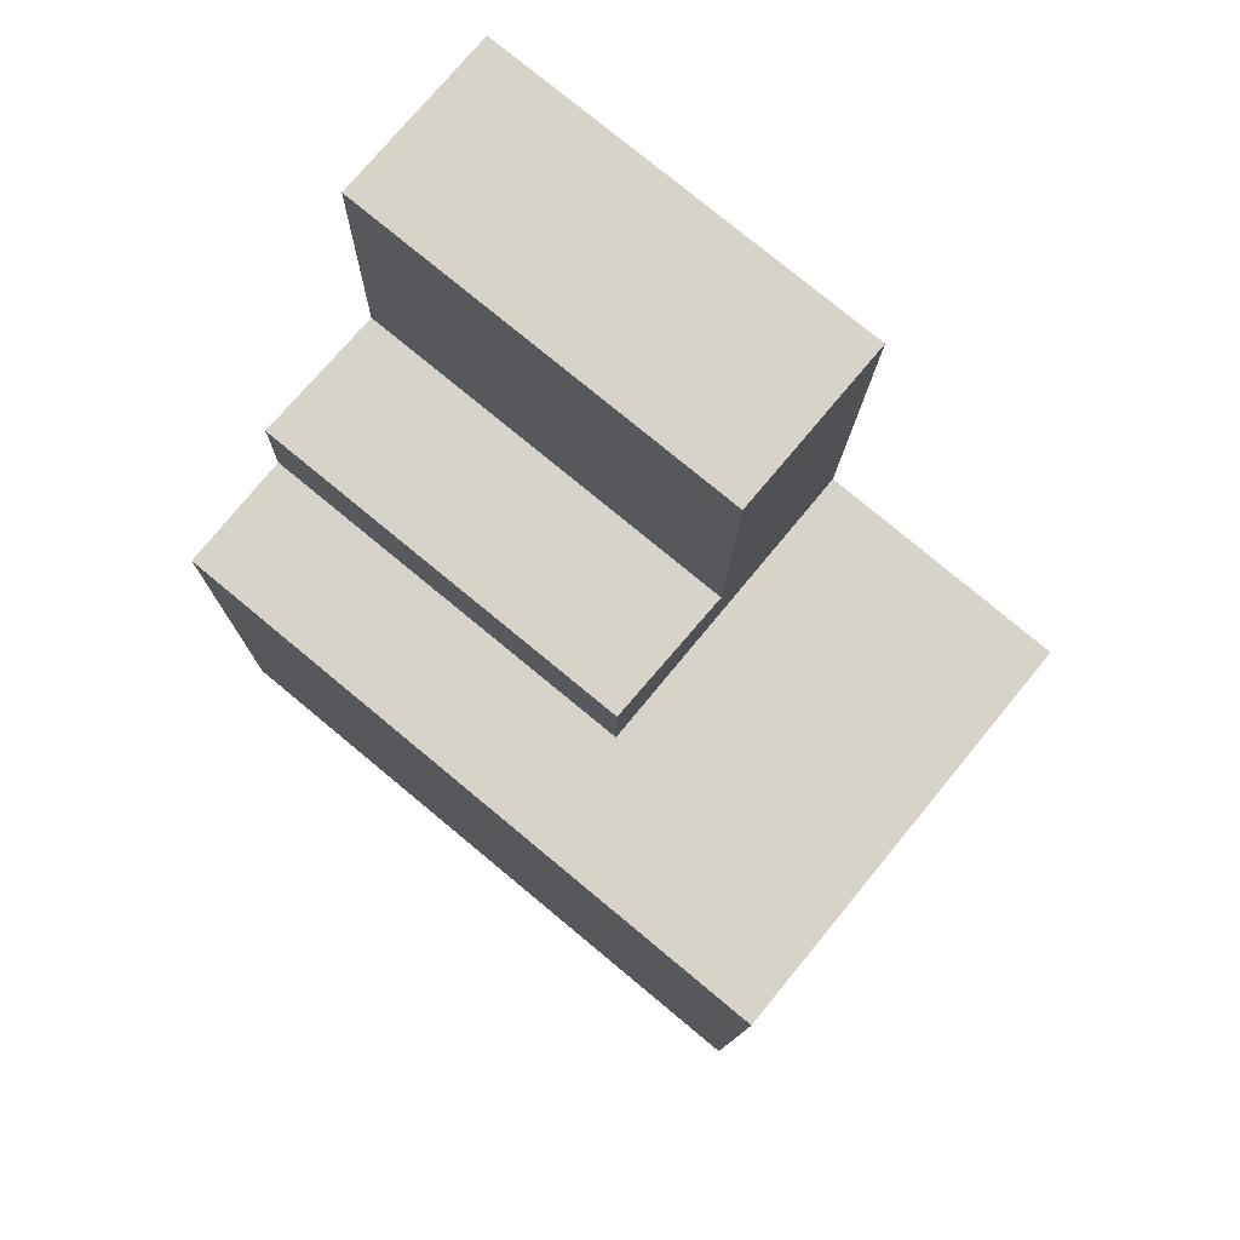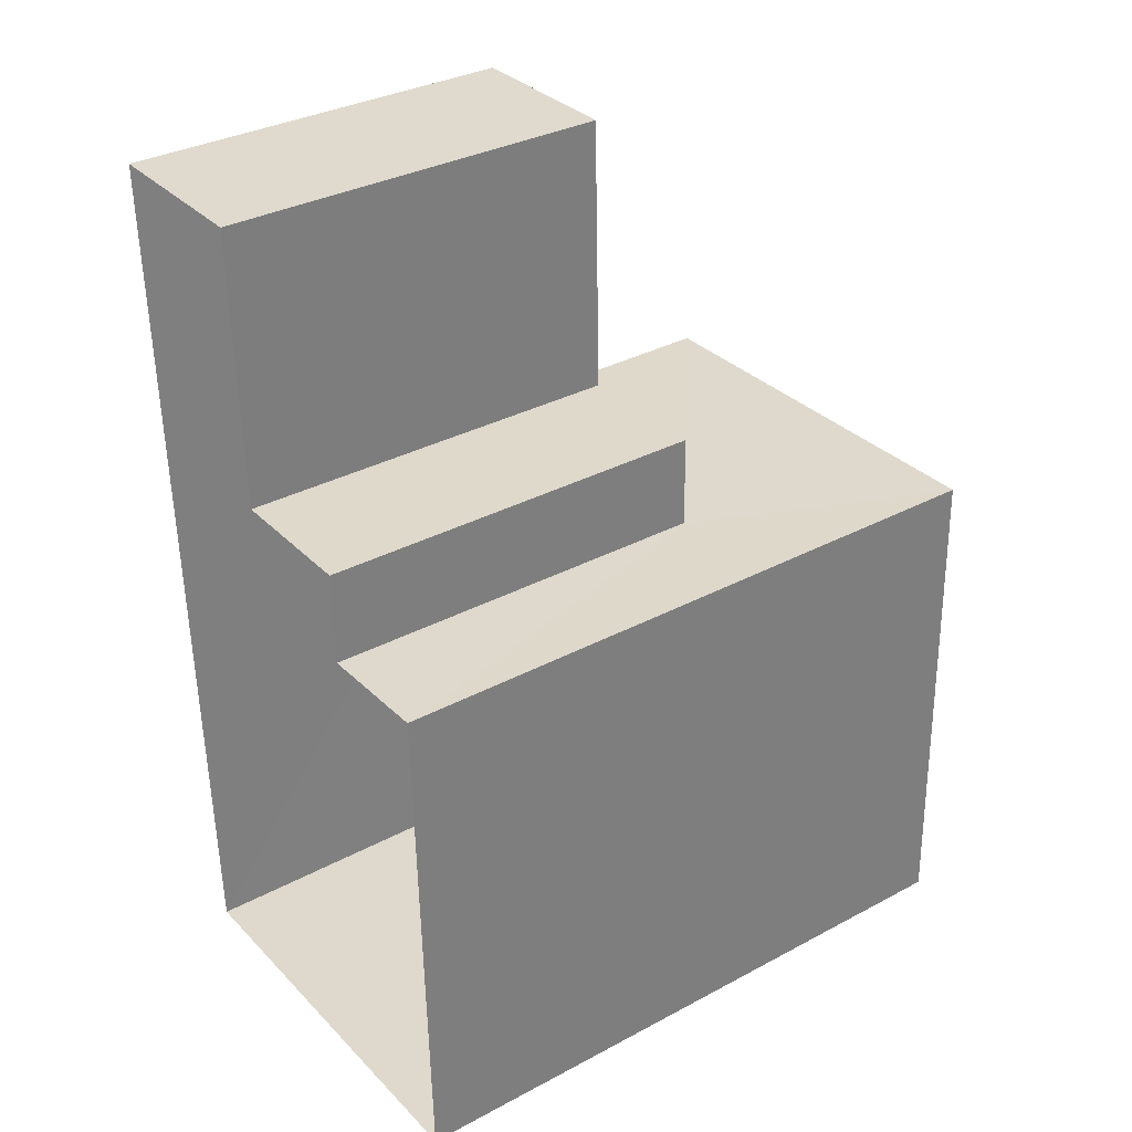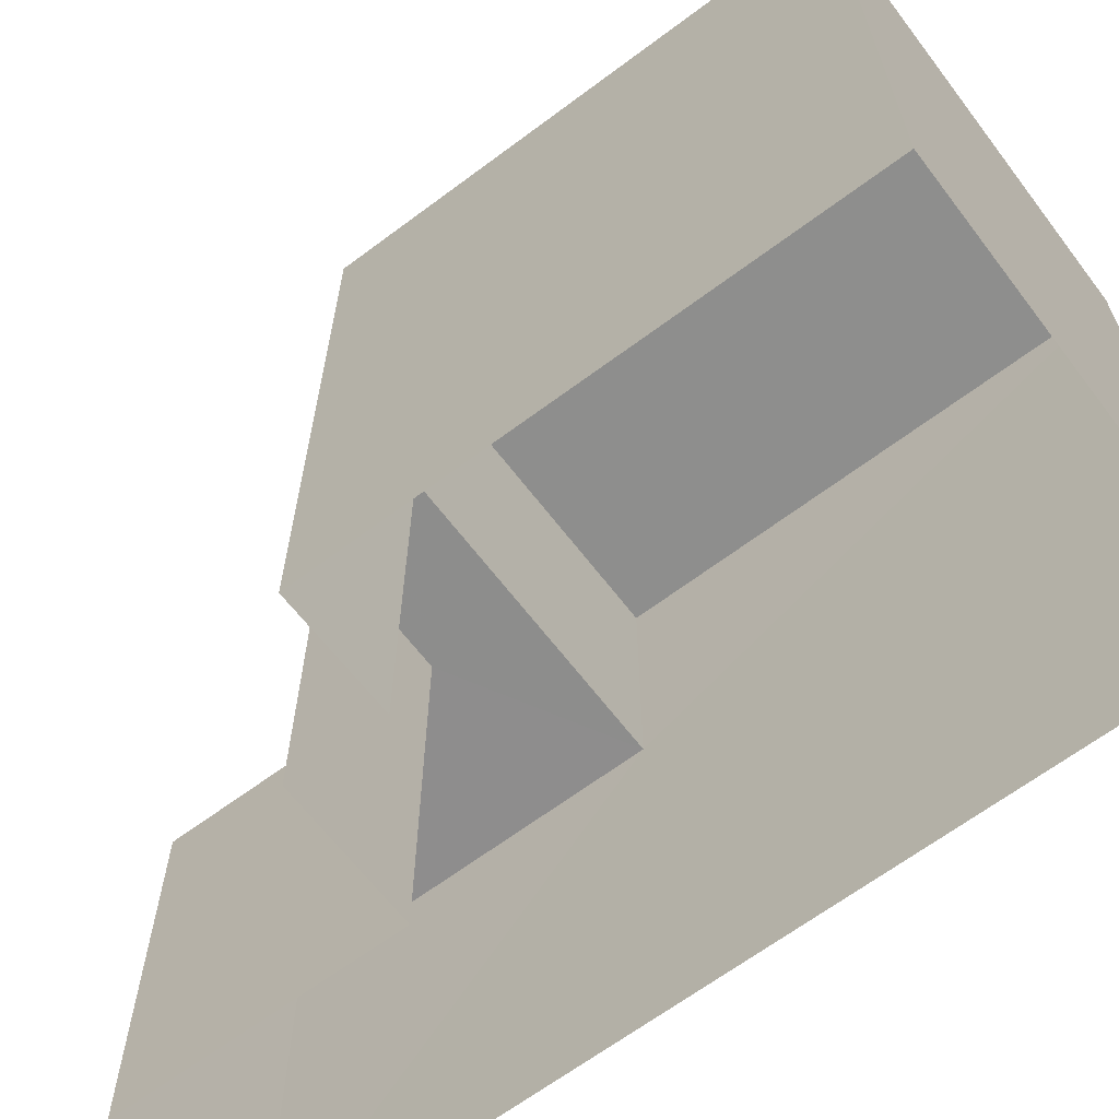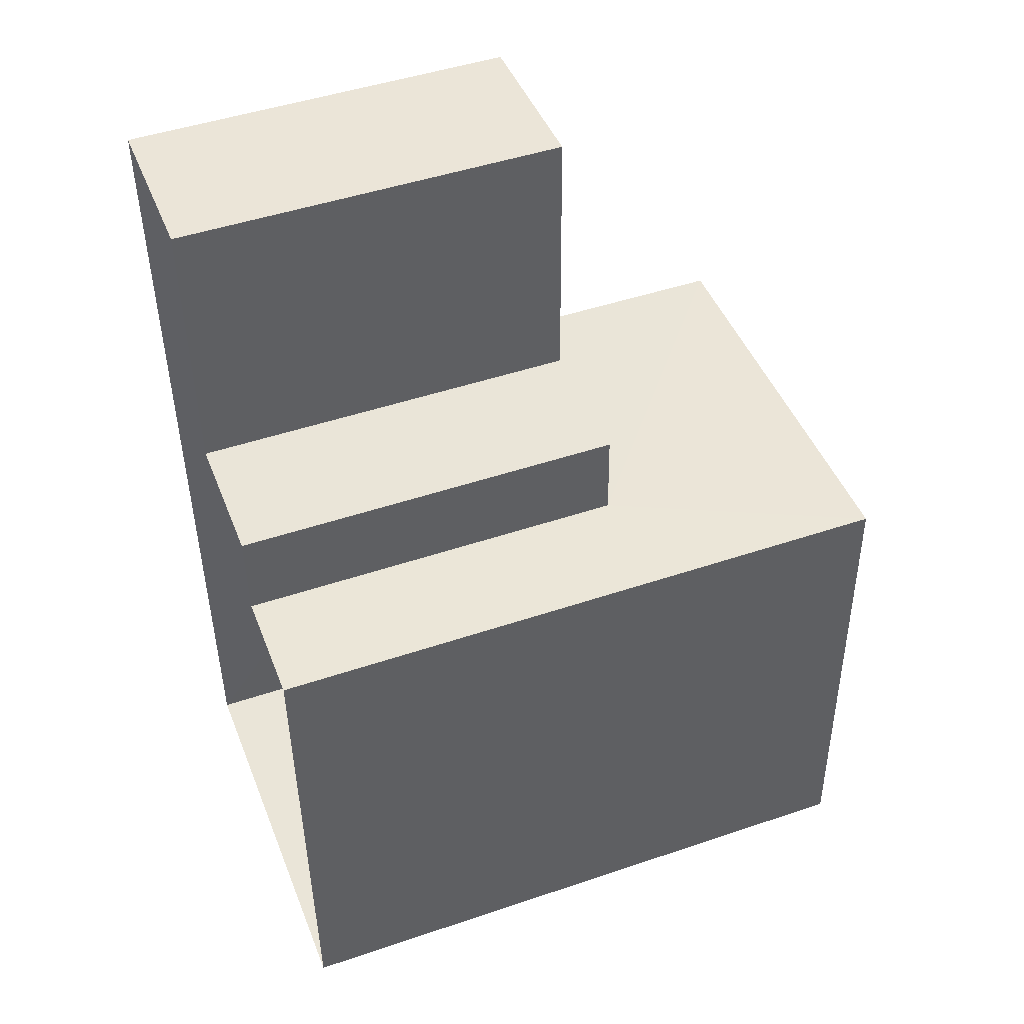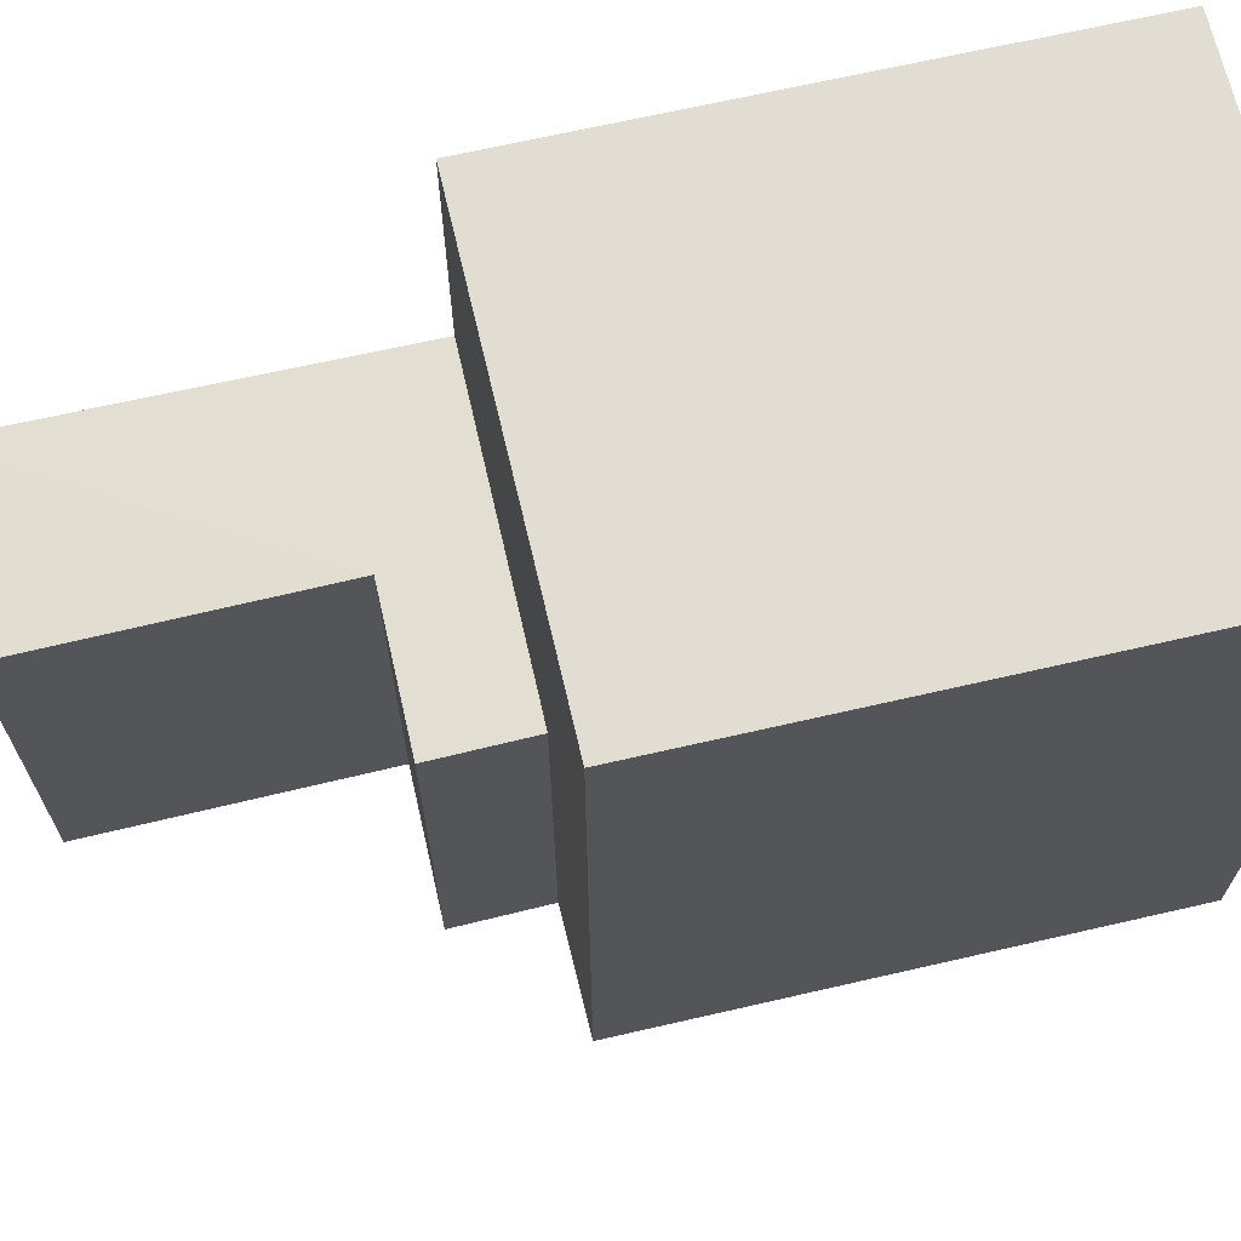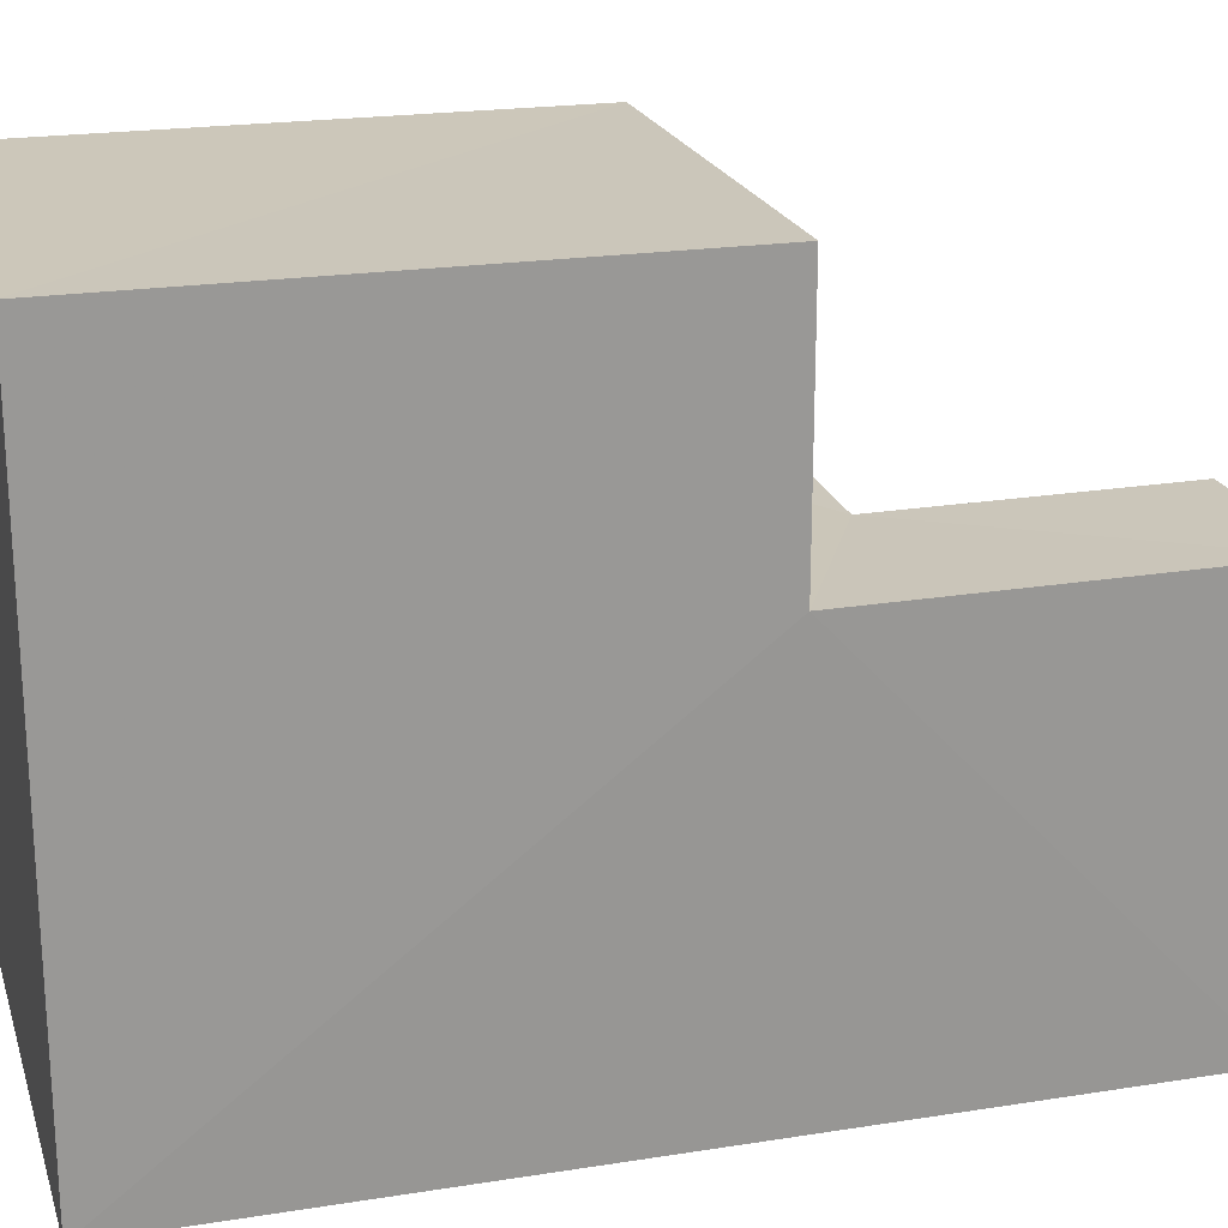
<metadata>
{"format":"obj","ext":"obj","renderer":"f3d","projection":"perspective","resolution":1024,"background":"white","views":[{"elev":78.6,"azim":-50.4,"up":"+Y"},{"elev":34.0,"azim":-125.9,"up":"+Y"},{"elev":-64.7,"azim":-54.6,"up":"+Z"},{"elev":47.3,"azim":-110.9,"up":"+Y"},{"elev":68.2,"azim":-104.7,"up":"+Z"},{"elev":21.2,"azim":72.3,"up":"+Z"}]}
</metadata>
<code>
v -3.723e+05 -1.046e+05 28.19
v -3.723e+05 -1.046e+05 28.19
v -3.723e+05 -1.046e+05 28.19
v -3.723e+05 -1.046e+05 28.19
v -3.723e+05 -1.046e+05 28.19
v -3.723e+05 -1.046e+05 28.19
v -3.723e+05 -1.046e+05 28.19
v -3.723e+05 -1.046e+05 28.19
v -3.723e+05 -1.046e+05 33.32
v -3.723e+05 -1.046e+05 33.32
v -3.723e+05 -1.046e+05 33.32
v -3.723e+05 -1.046e+05 33.32
v -3.723e+05 -1.046e+05 33.32
v -3.723e+05 -1.046e+05 33.32
v -3.723e+05 -1.046e+05 36.54
v -3.723e+05 -1.046e+05 36.54
v -3.723e+05 -1.046e+05 36.54
v -3.723e+05 -1.046e+05 36.54
f 1 2 3
f 2 4 3
f 5 6 7
f 5 4 6
f 8 3 5
f 3 4 5
f 9 10 11
f 12 11 13
f 13 11 14
f 11 10 14
f 15 16 17
f 15 18 16
f 5 7 10
f 7 16 10
f 10 18 14
f 10 16 18
f 17 7 6
f 17 16 7
f 18 15 14
f 15 4 14
f 14 2 13
f 14 4 2
f 12 2 1
f 12 13 2
f 9 3 8
f 9 11 3
f 12 1 3
f 11 12 3
f 17 6 4
f 15 17 4
f 5 9 8
f 5 10 9

</code>
